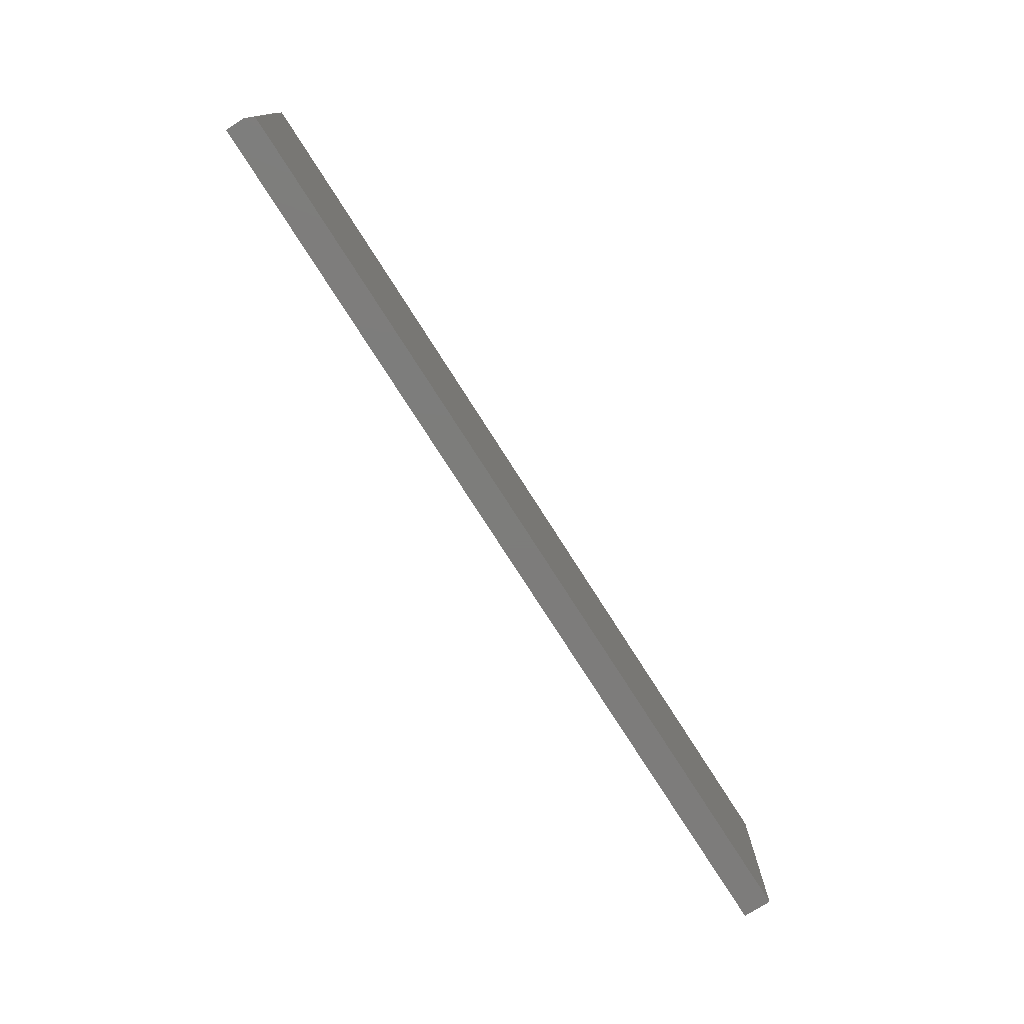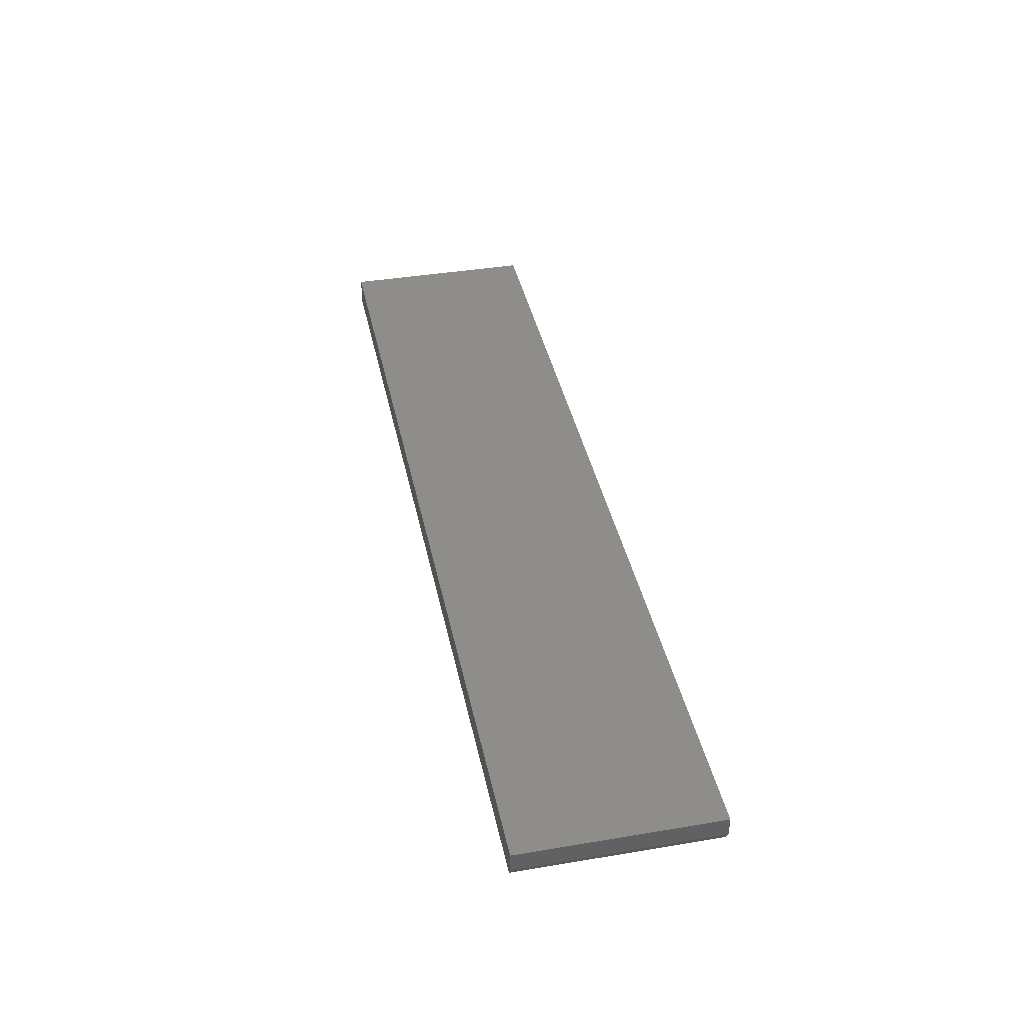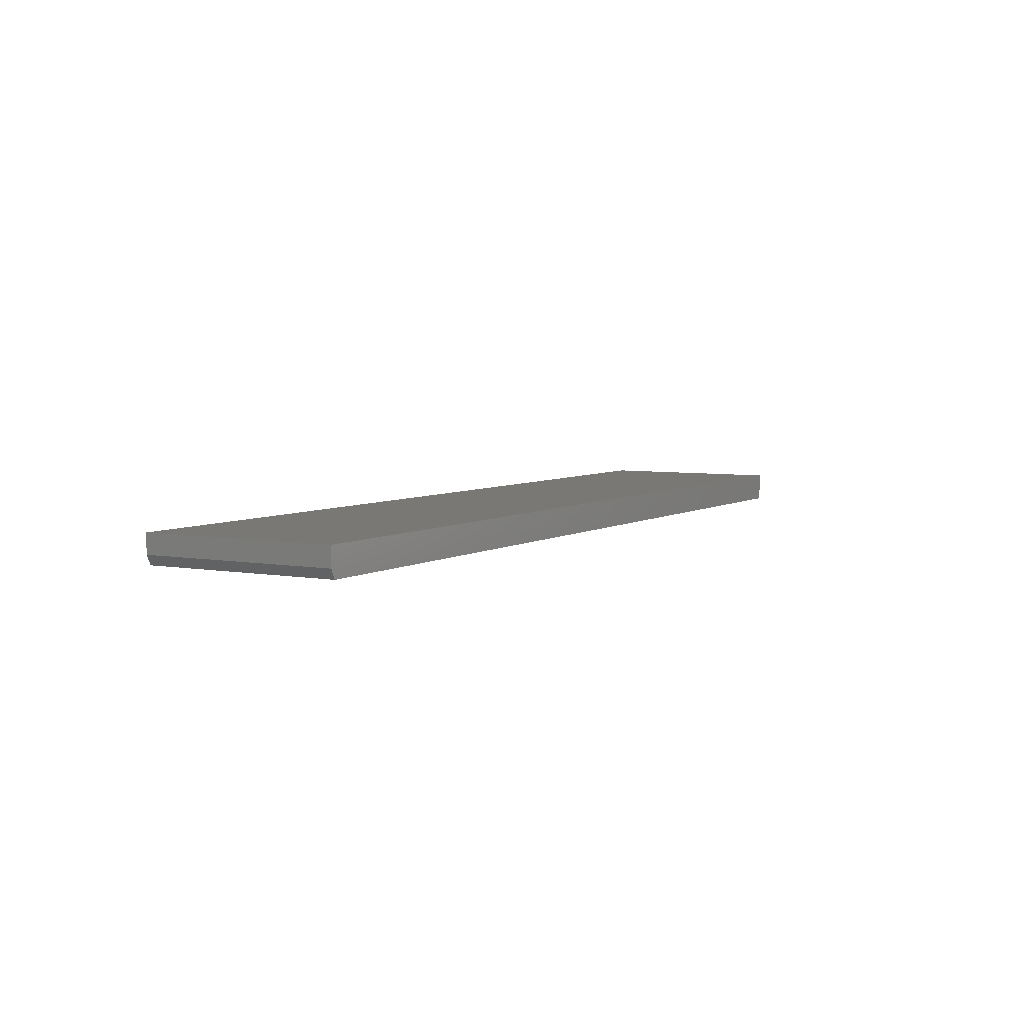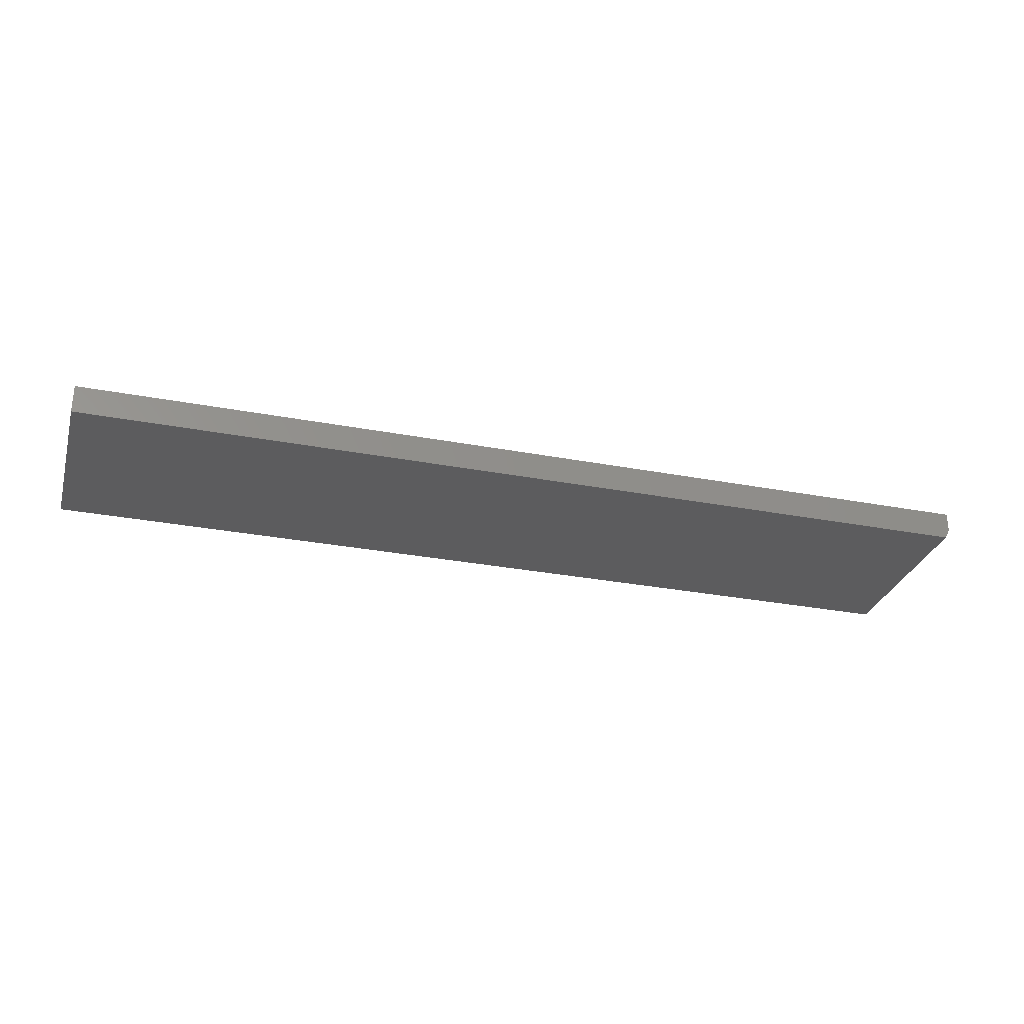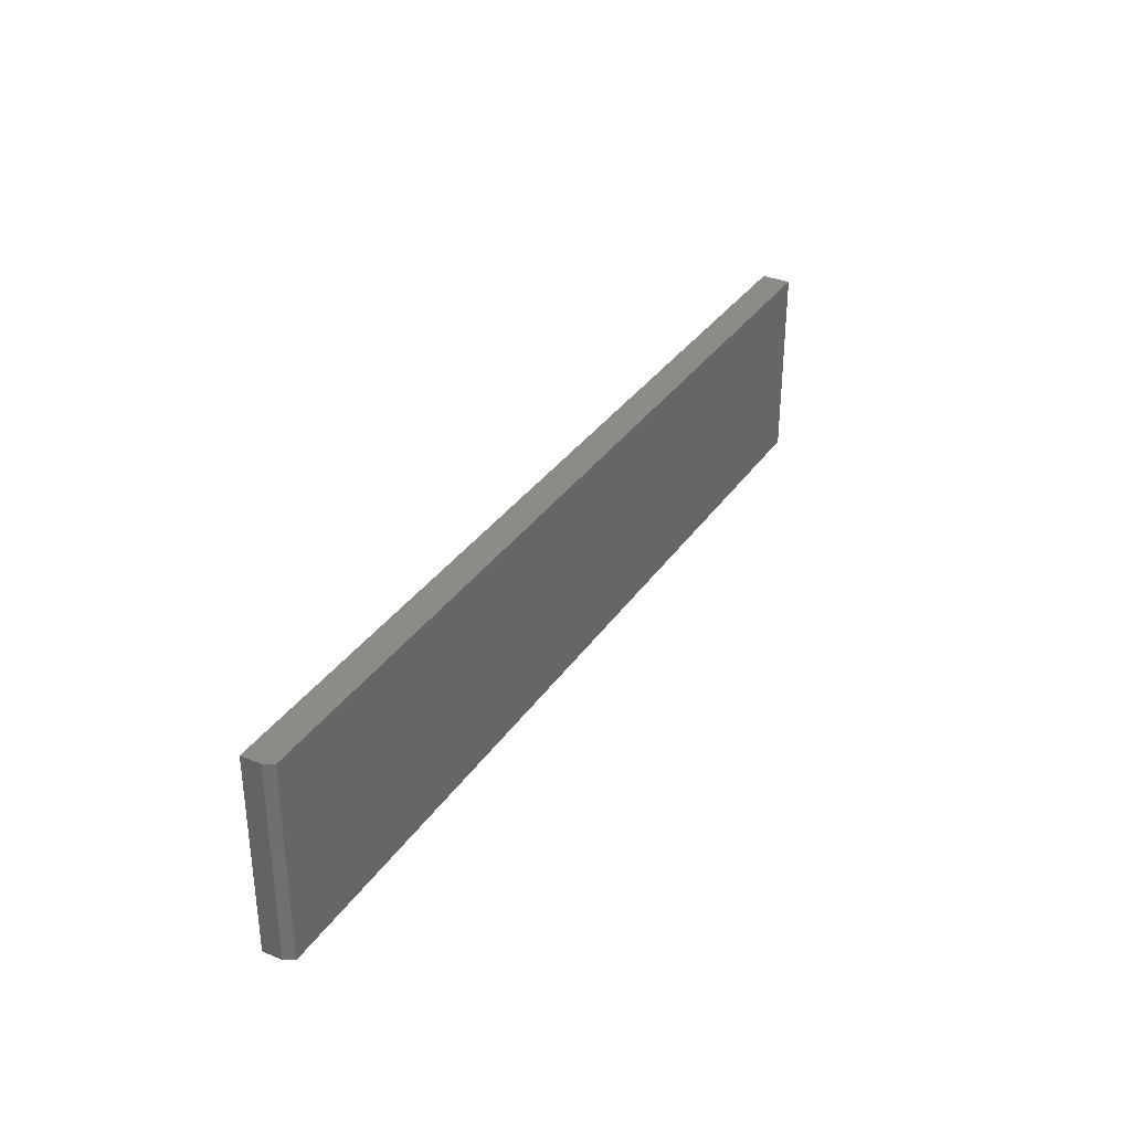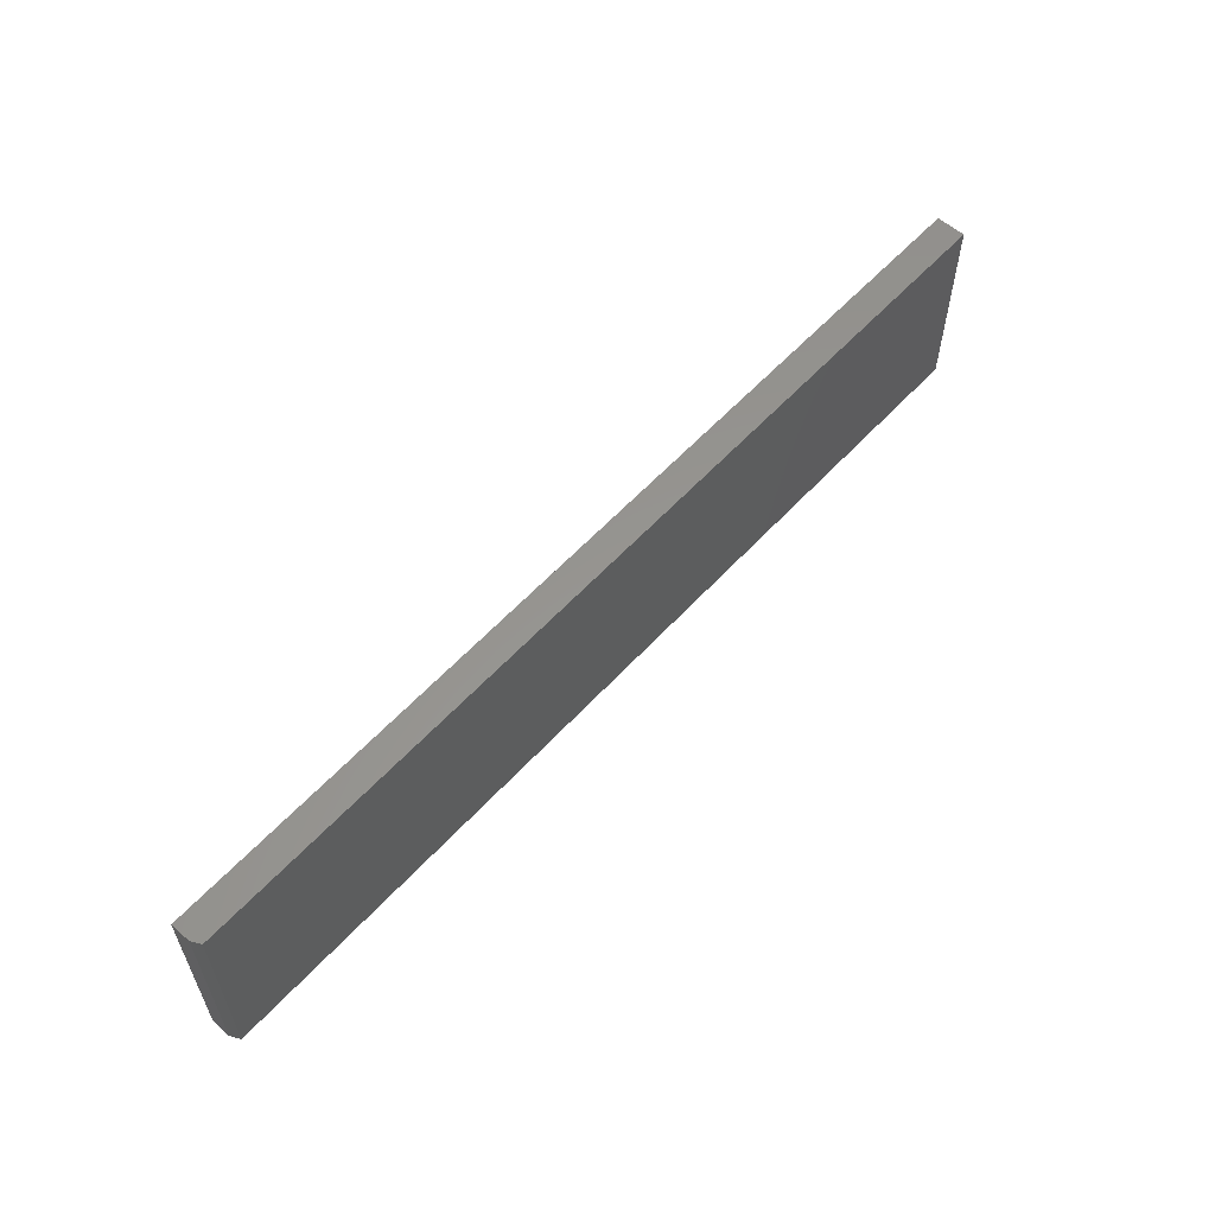
<metadata>
{"format":"stl","ext":"stl","renderer":"f3d","projection":"perspective","resolution":1024,"background":"white","views":[{"elev":-76.3,"azim":-57.5,"up":"+Z"},{"elev":39.8,"azim":-101.7,"up":"+Y"},{"elev":5.2,"azim":-60.2,"up":"+Y"},{"elev":-29.6,"azim":164.3,"up":"+Y"},{"elev":33.4,"azim":-61.1,"up":"+Z"},{"elev":58.2,"azim":-48.0,"up":"+Z"}]}
</metadata>
<code>
# stl→obj: 10 verts, 16 faces
v -0.7422 -0.04688 -0.1562
v 0.75 -0.04688 -0.1562
v -0.7422 -0.04688 0.1595
v 0.75 -0.04688 0.1595
v -0.75 -0.03125 0.1595
v -0.75 1.753e-17 0.1595
v -0.75 -0.03125 -0.1562
v -0.75 0 -0.1562
v 0.75 1.841e-16 0.1595
v 0.75 1.665e-16 -0.1562
f 1 2 3
f 3 2 4
f 5 6 7
f 7 6 8
f 4 9 3
f 3 9 6
f 3 6 5
f 10 2 8
f 8 2 1
f 8 1 7
f 1 3 7
f 7 3 5
f 8 6 10
f 10 6 9
f 2 10 4
f 4 10 9

</code>
